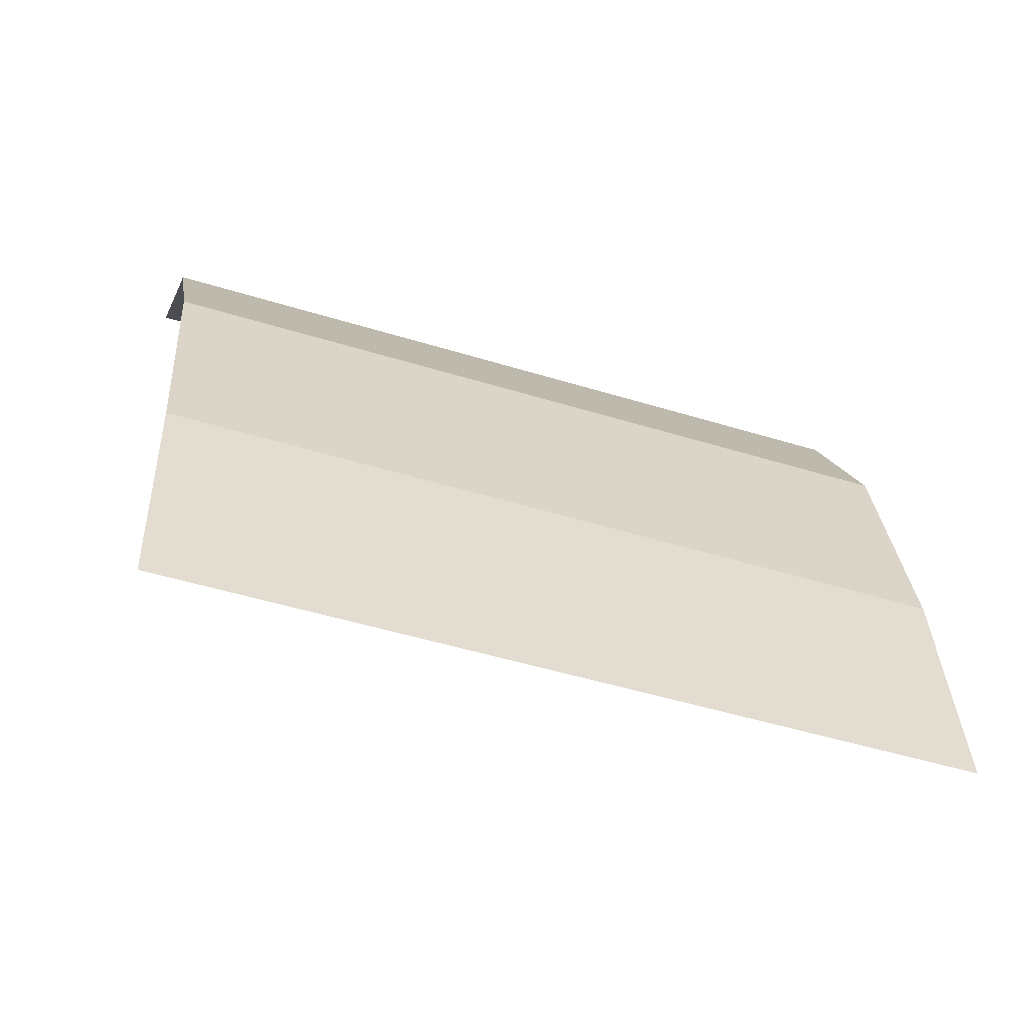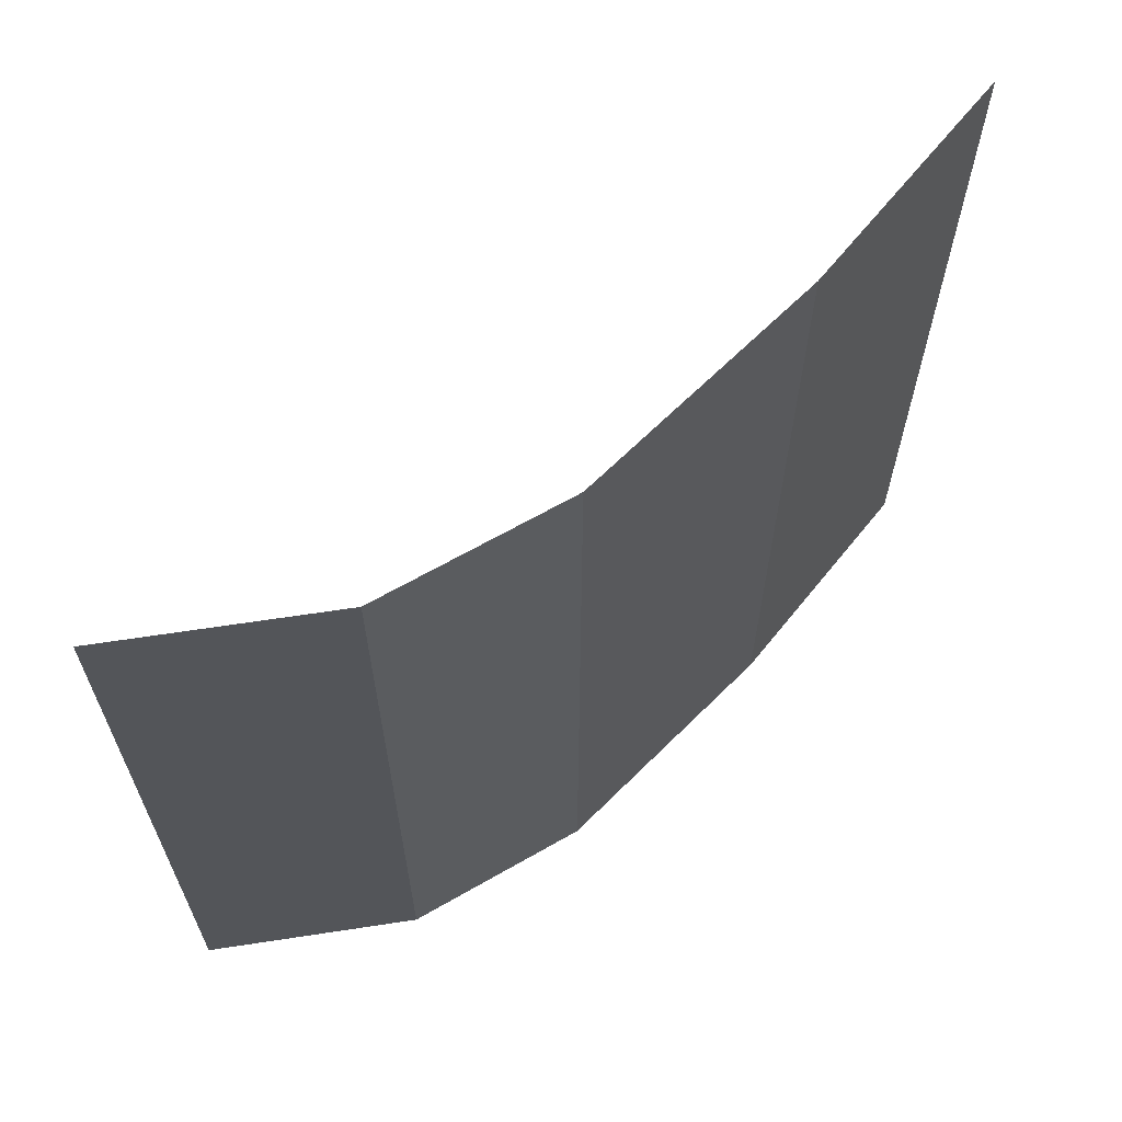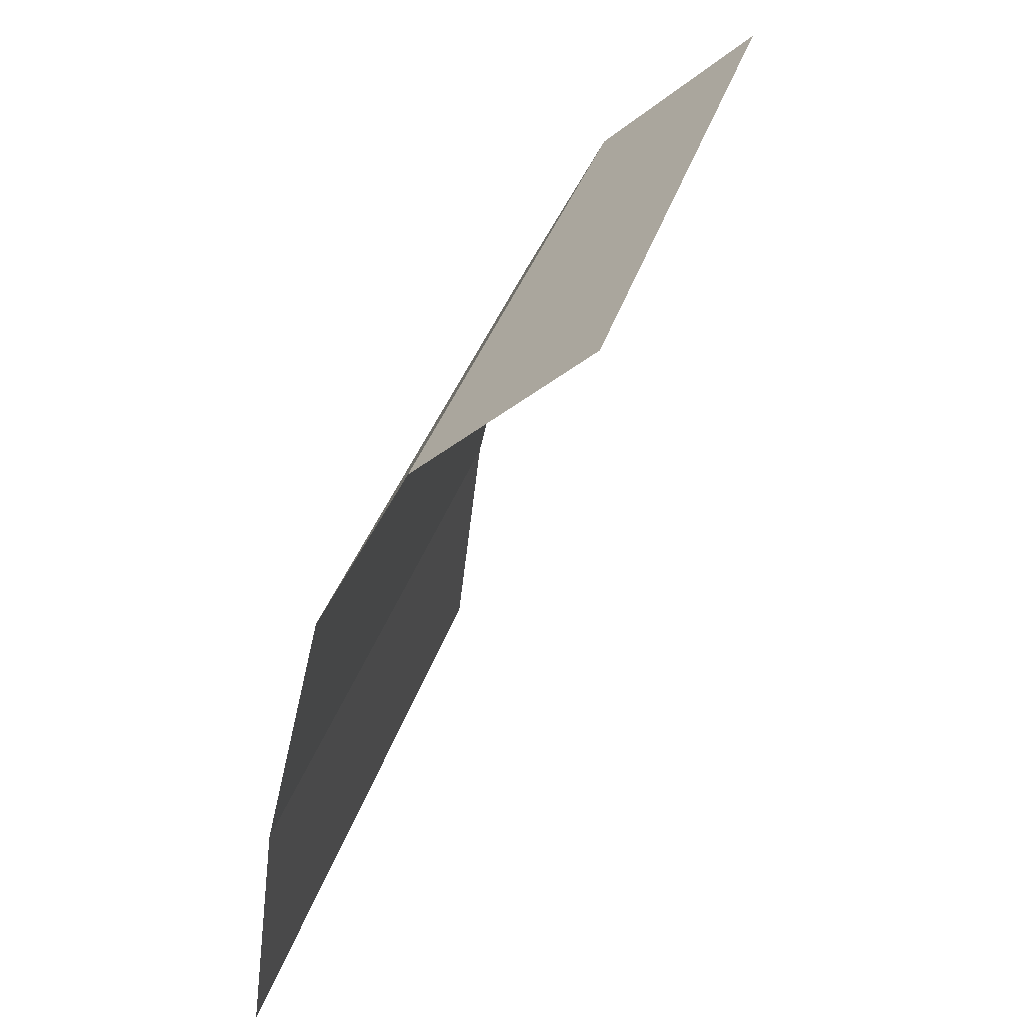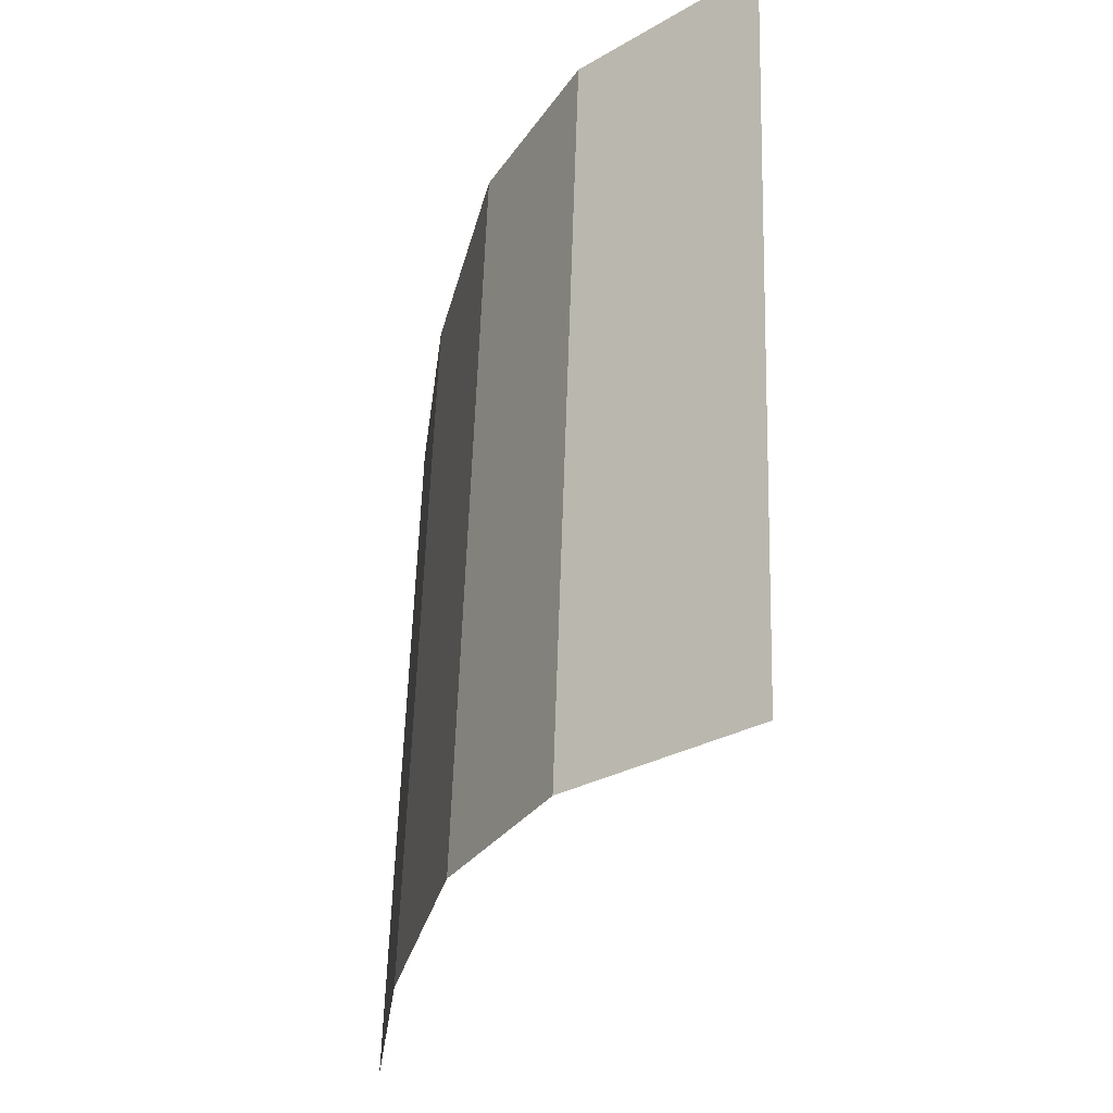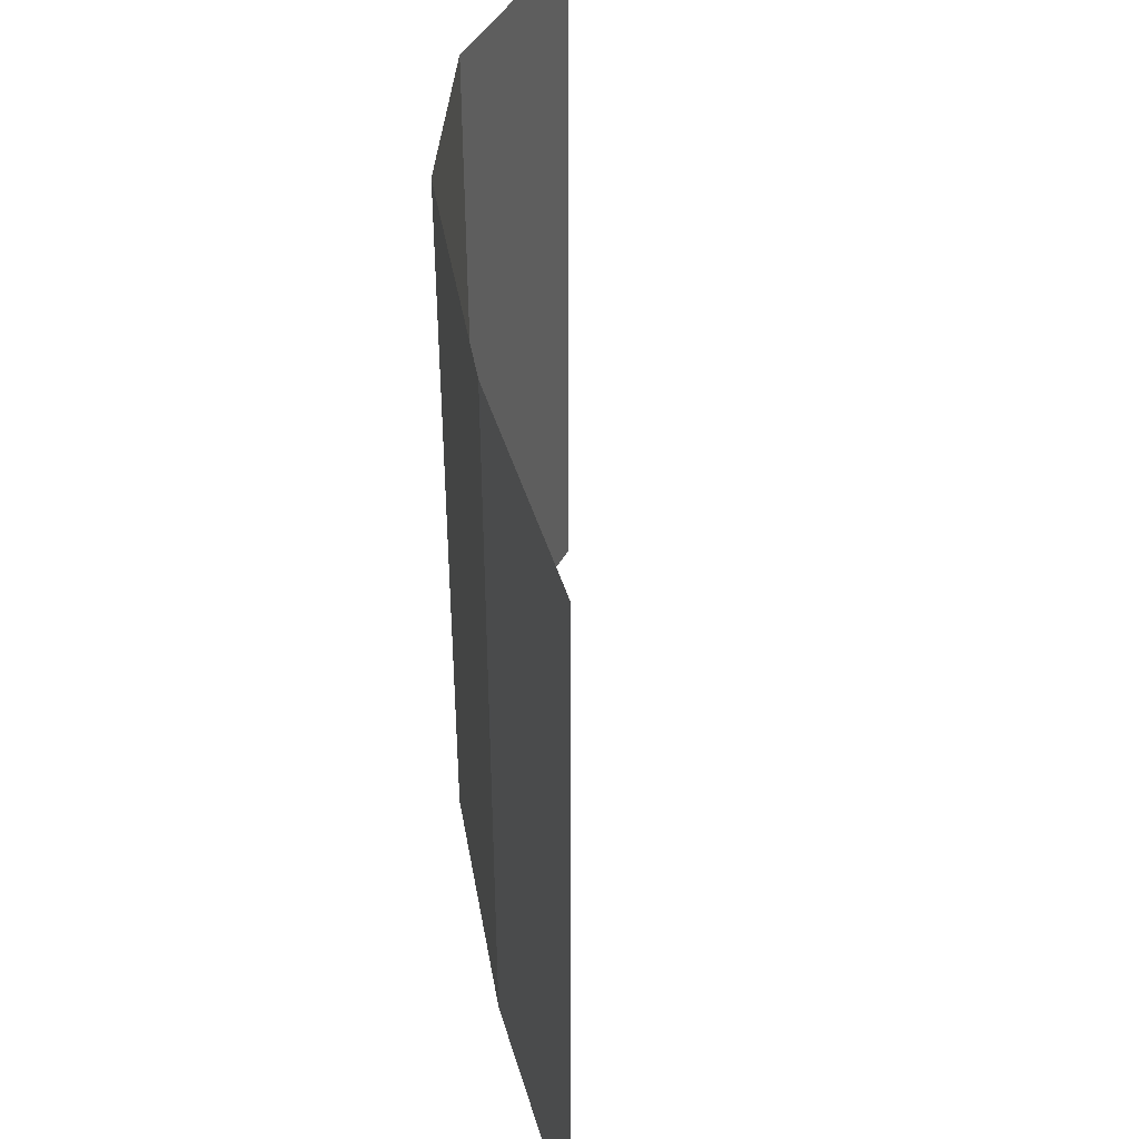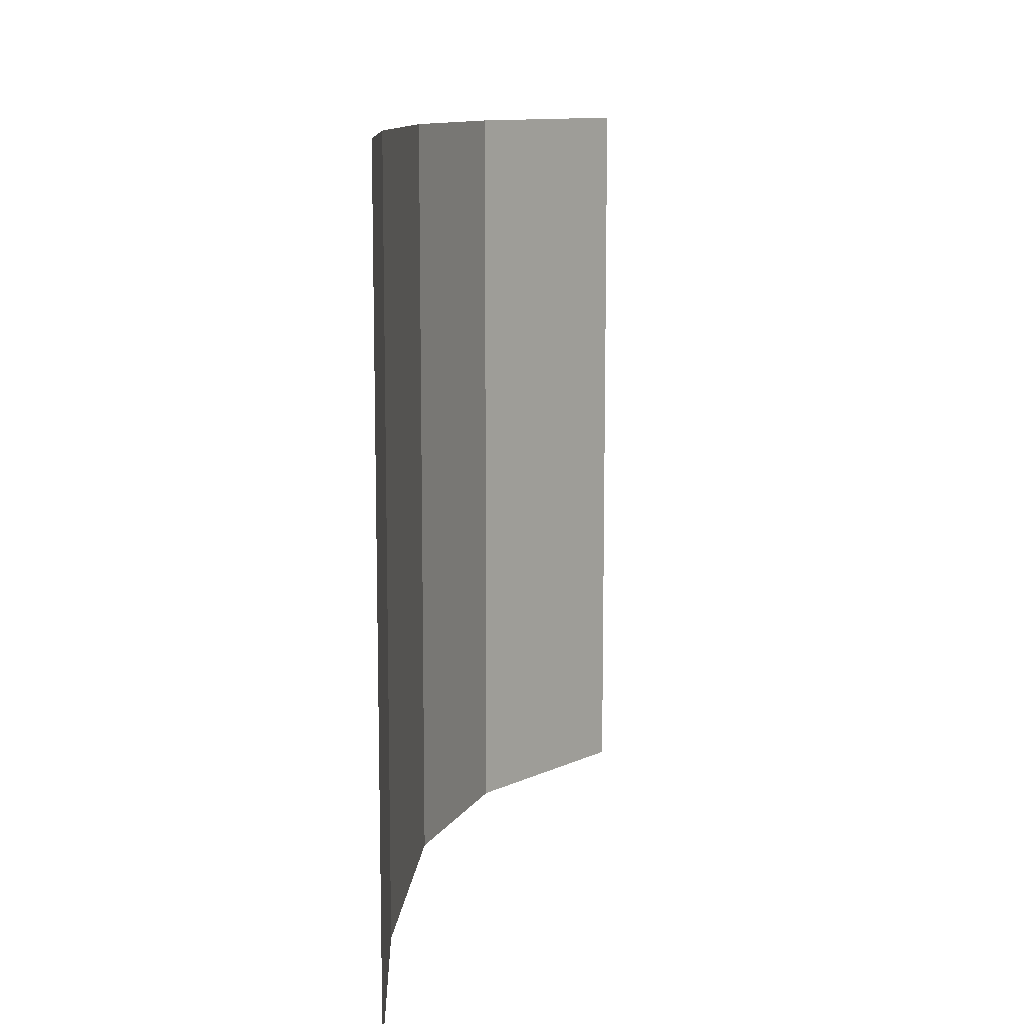
<metadata>
{"format":"obj","ext":"obj","renderer":"f3d","projection":"perspective","resolution":1024,"background":"white","views":[{"elev":-49.3,"azim":-108.8,"up":"+Y"},{"elev":64.3,"azim":-148.3,"up":"+Z"},{"elev":31.6,"azim":14.5,"up":"+Y"},{"elev":58.5,"azim":1.8,"up":"+Y"},{"elev":43.3,"azim":-23.0,"up":"+Z"},{"elev":11.1,"azim":-8.3,"up":"+Z"}]}
</metadata>
<code>
v -0.01562 0 -0.5
v -0.2266 -0.1797 -0.5
v -0.2266 -0.1797 0.5
v -0.01562 0 0.5
v -0.3438 -0.3984 -0.5
v -0.3438 -0.3984 0.5
v -0.4219 -0.7344 -0.5
v -0.4219 -0.7344 0.5
v -0.4609 -1.055 -0.5
v -0.4609 -1.055 0.5
f 1 2 3
f 1 3 4
f 5 7 8
f 5 8 6
f 2 5 6
f 2 6 3
f 7 9 10
f 7 10 8

</code>
